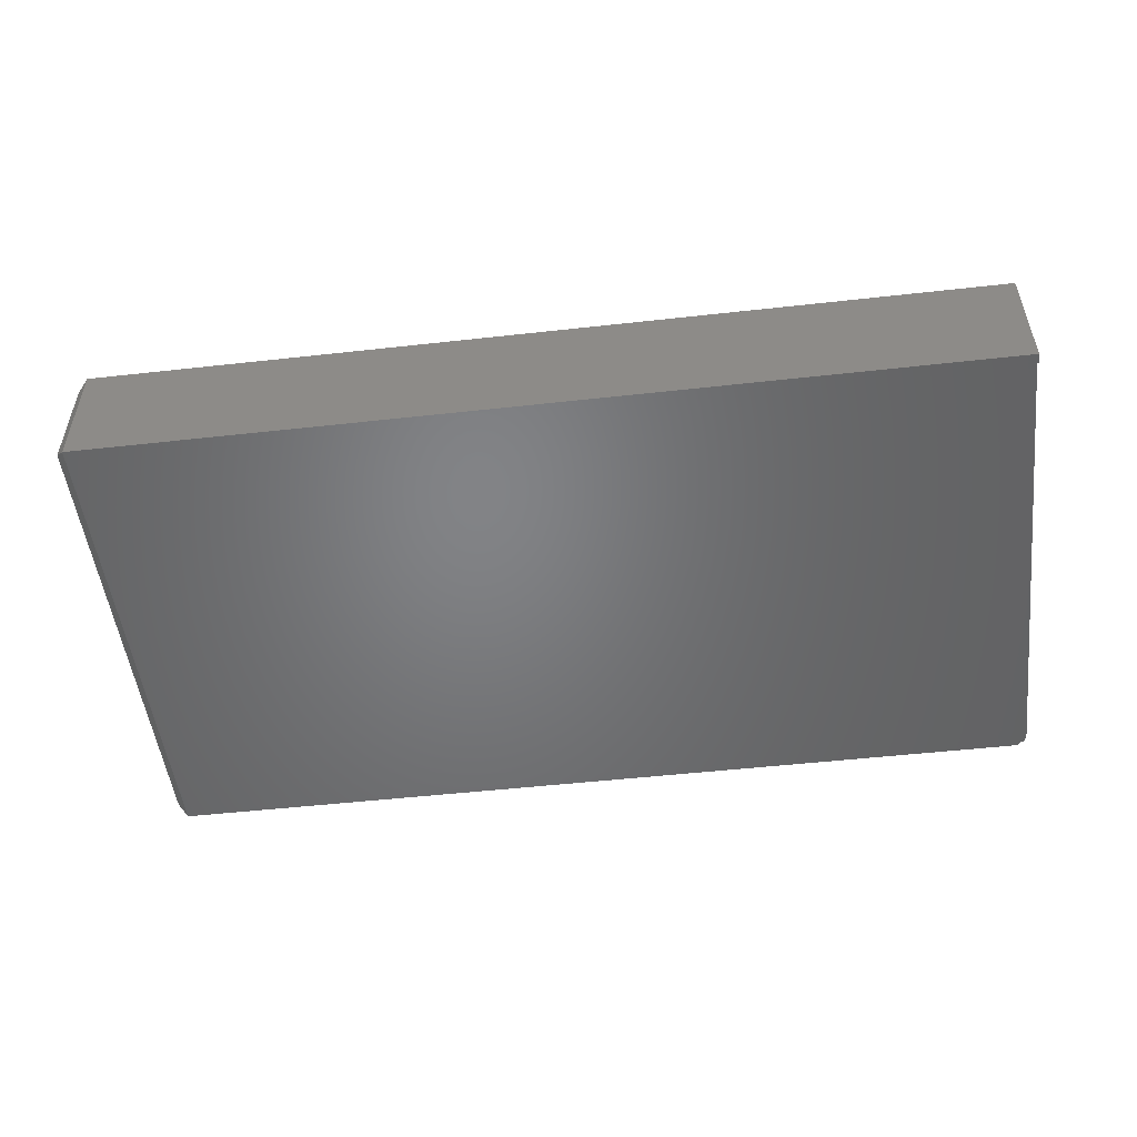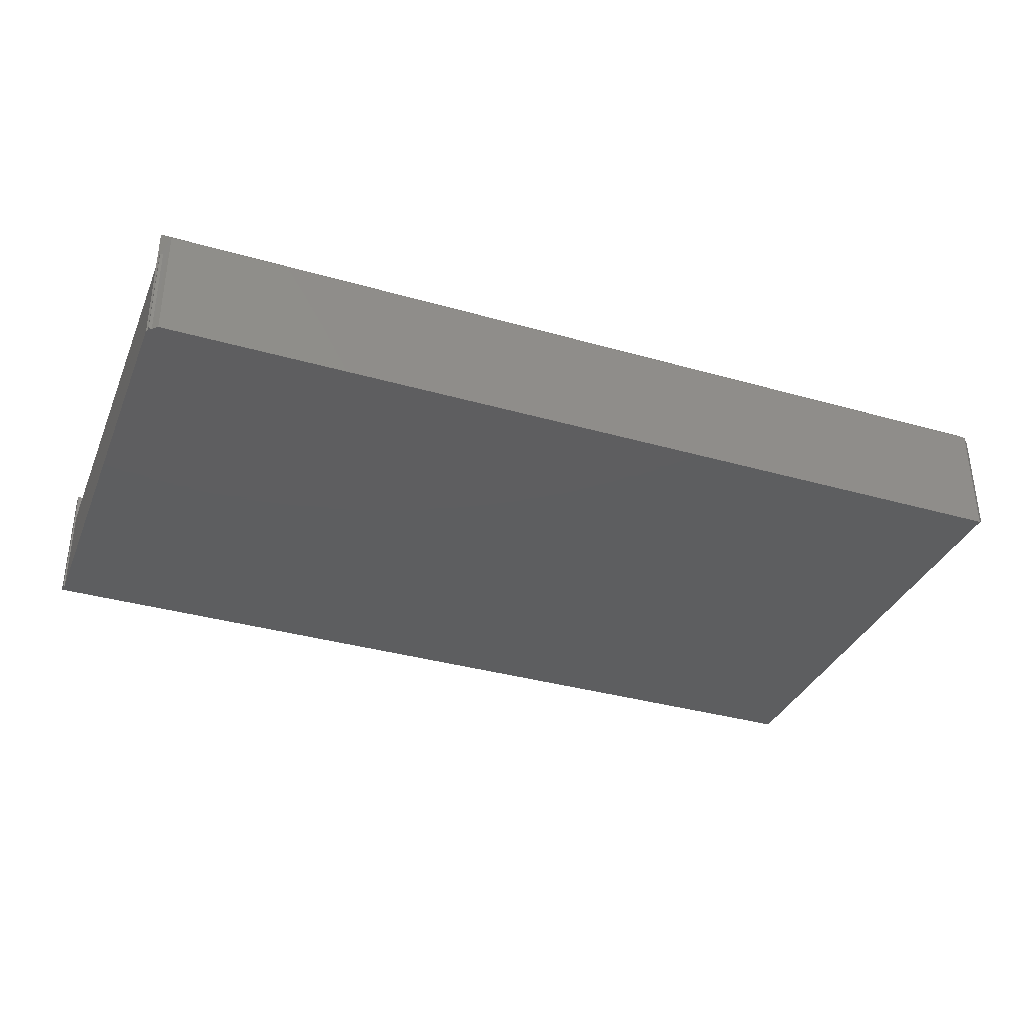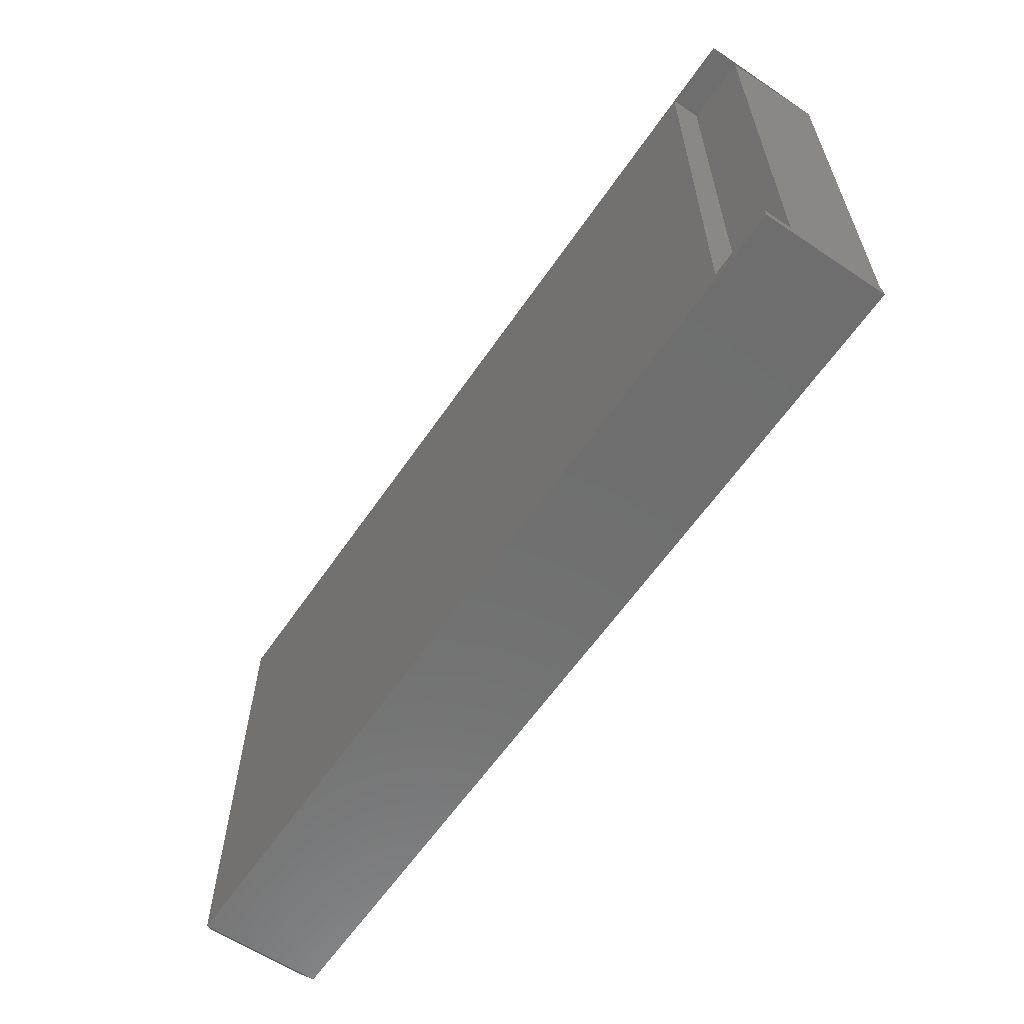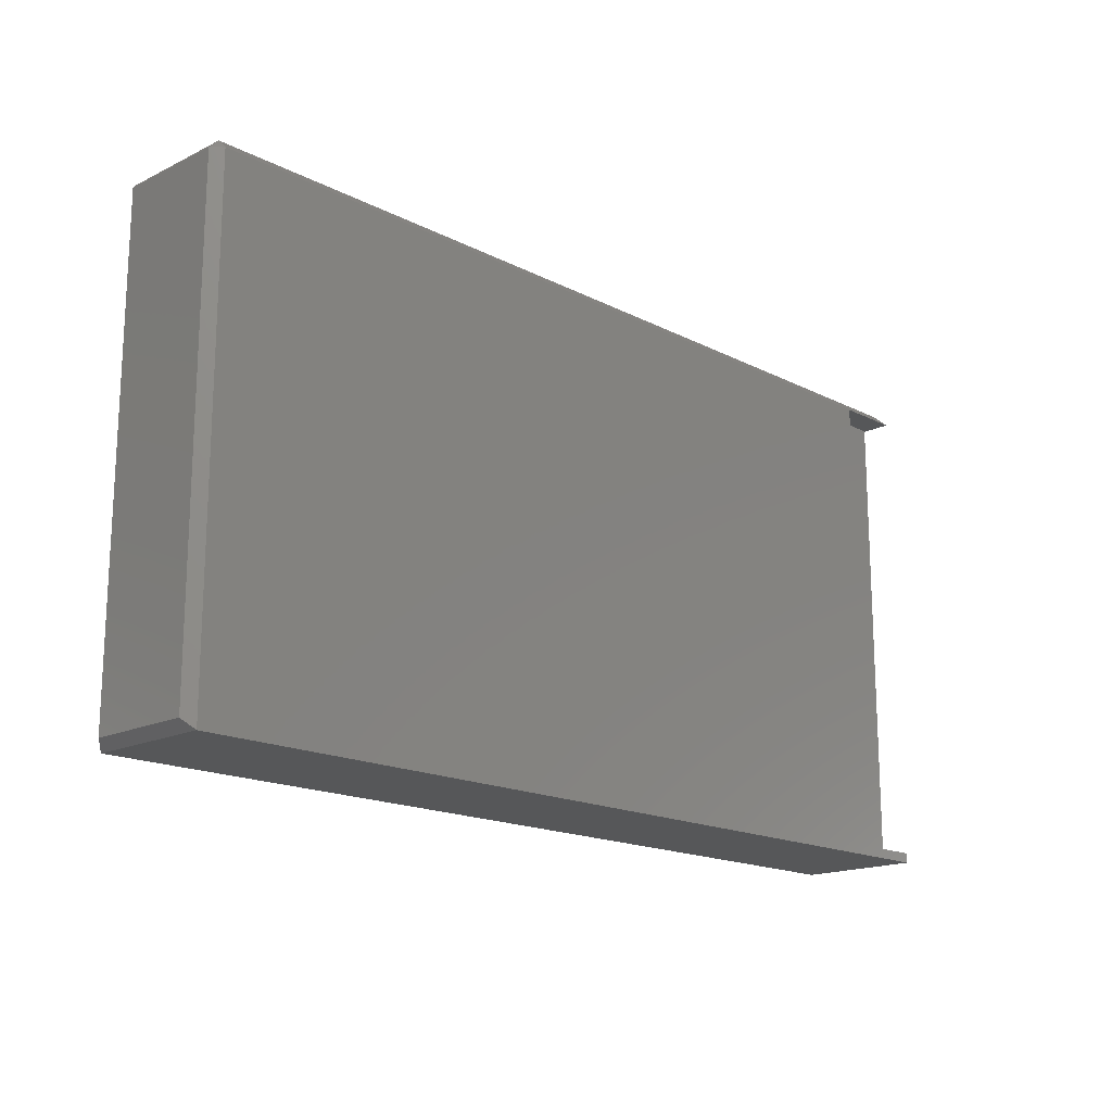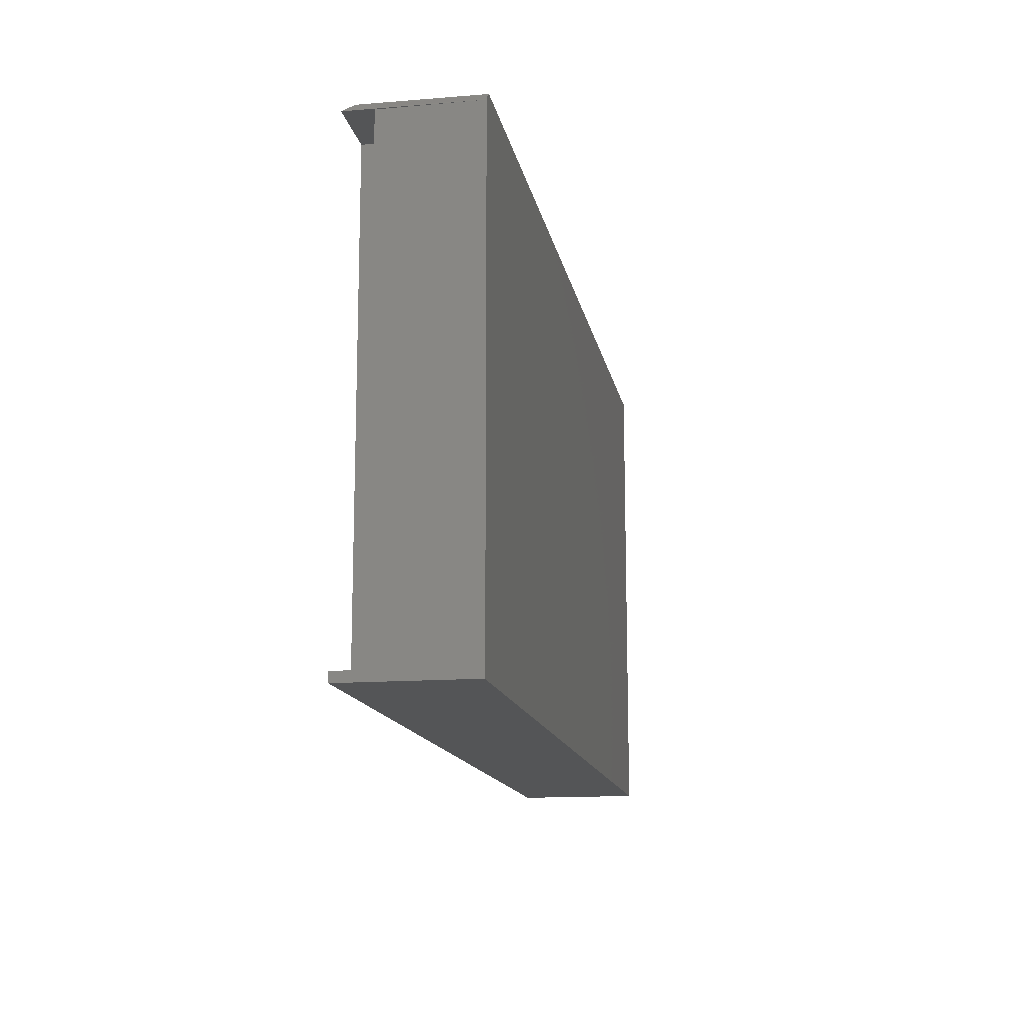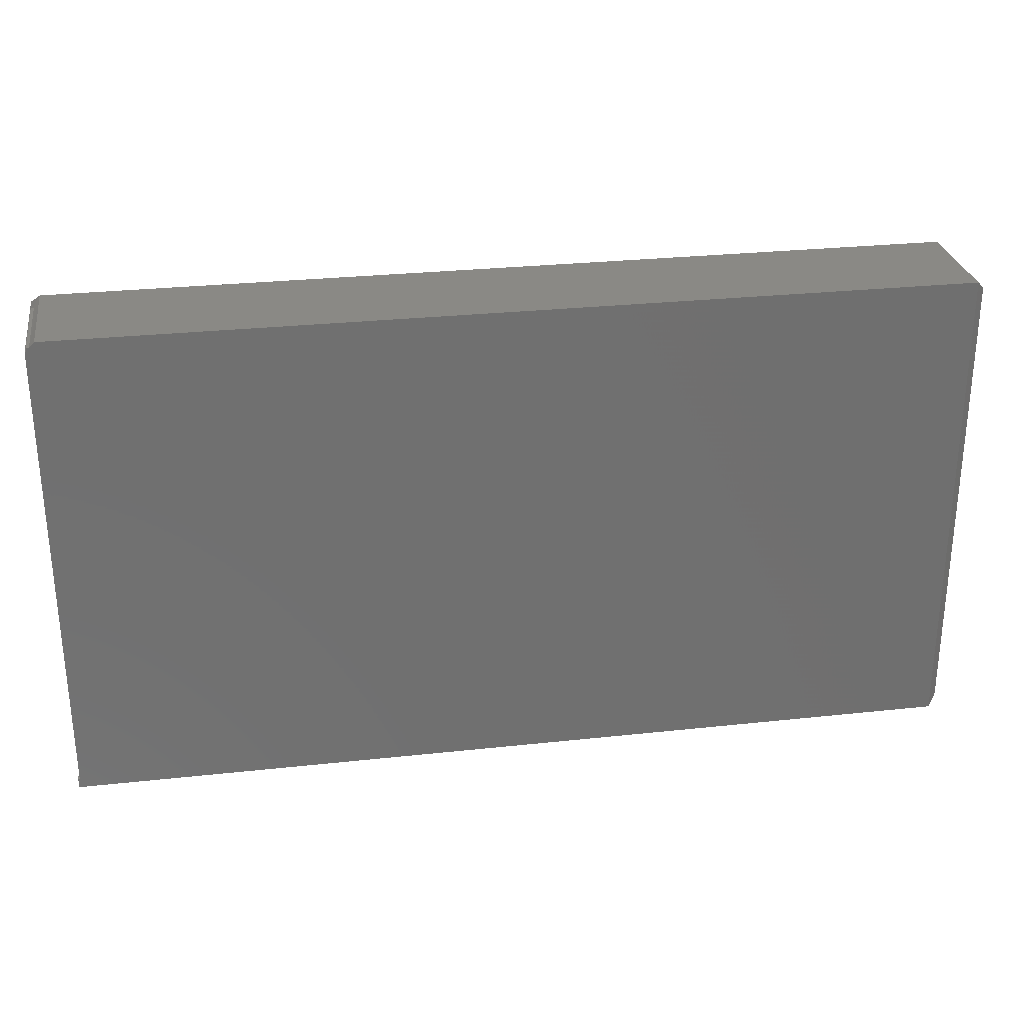
<metadata>
{"format":"stl","ext":"stl","renderer":"f3d","projection":"perspective","resolution":1024,"background":"white","views":[{"elev":-51.1,"azim":6.9,"up":"+Z"},{"elev":-35.1,"azim":159.1,"up":"+Z"},{"elev":-60.9,"azim":55.7,"up":"+Y"},{"elev":-16.8,"azim":-45.8,"up":"+Y"},{"elev":-13.9,"azim":100.3,"up":"+Y"},{"elev":28.1,"azim":170.6,"up":"+Y"}]}
</metadata>
<code>
# stl→obj: 30 verts, 57 faces
v 0.007812 5.551e-17 0
v 0.007812 0.4026 -3.469e-18
v 0.75 0.3947 0
v 0.7488 0.007895 0
v 0.75 0.007895 0
v 0.75 0 0
v 0.7463 0.3984 0
v 0.7488 0.3984 0
v 0.7488 0.396 0
v 0.7422 0.4026 0
v 0.7488 0.007812 0.07812
v 0.7488 0.3947 0.07812
v 0.7488 0.3961 0.07812
v 0.7488 0.3984 0.07812
v 0.7464 0.3984 0.07812
v 0.6947 0.007895 0.07812
v 0.6947 0.3947 0.07812
v 0.6947 0.007895 0.1016
v 0.75 0.007895 0.1016
v 0.6947 0.3947 0.1016
v 0.75 0.3947 0.1016
v 0.7422 0.4026 0.09375
v 0.007812 0.4026 0.09375
v 0.007812 0.3948 0.1016
v 0 0.3948 0.007812
v 0 0.3948 0.09375
v 0.007812 0 0.1016
v 0.75 0 0.1016
v 0 0.007812 0.09375
v 0 0.007812 0.007812
f 1 2 3
f 1 3 4
f 1 4 5
f 1 5 6
f 7 8 9
f 7 9 3
f 7 3 2
f 7 2 10
f 11 4 12
f 12 4 3
f 13 9 14
f 14 9 8
f 8 7 14
f 14 7 15
f 16 11 17
f 17 11 12
f 13 14 15
f 5 4 11
f 16 18 11
f 11 18 19
f 11 19 5
f 18 16 20
f 20 16 17
f 3 12 3
f 20 17 21
f 21 17 12
f 21 12 3
f 3 13 21
f 3 9 13
f 22 21 13
f 22 13 15
f 22 15 7
f 22 7 10
f 23 24 22
f 22 24 20
f 22 20 21
f 22 10 23
f 23 10 2
f 2 25 23
f 23 25 26
f 23 26 24
f 27 28 19
f 27 19 18
f 27 18 20
f 27 20 24
f 24 26 27
f 27 26 29
f 26 25 29
f 29 25 30
f 27 1 28
f 28 1 6
f 2 1 25
f 25 1 30
f 1 27 30
f 30 27 29
f 28 6 19
f 19 6 5

</code>
